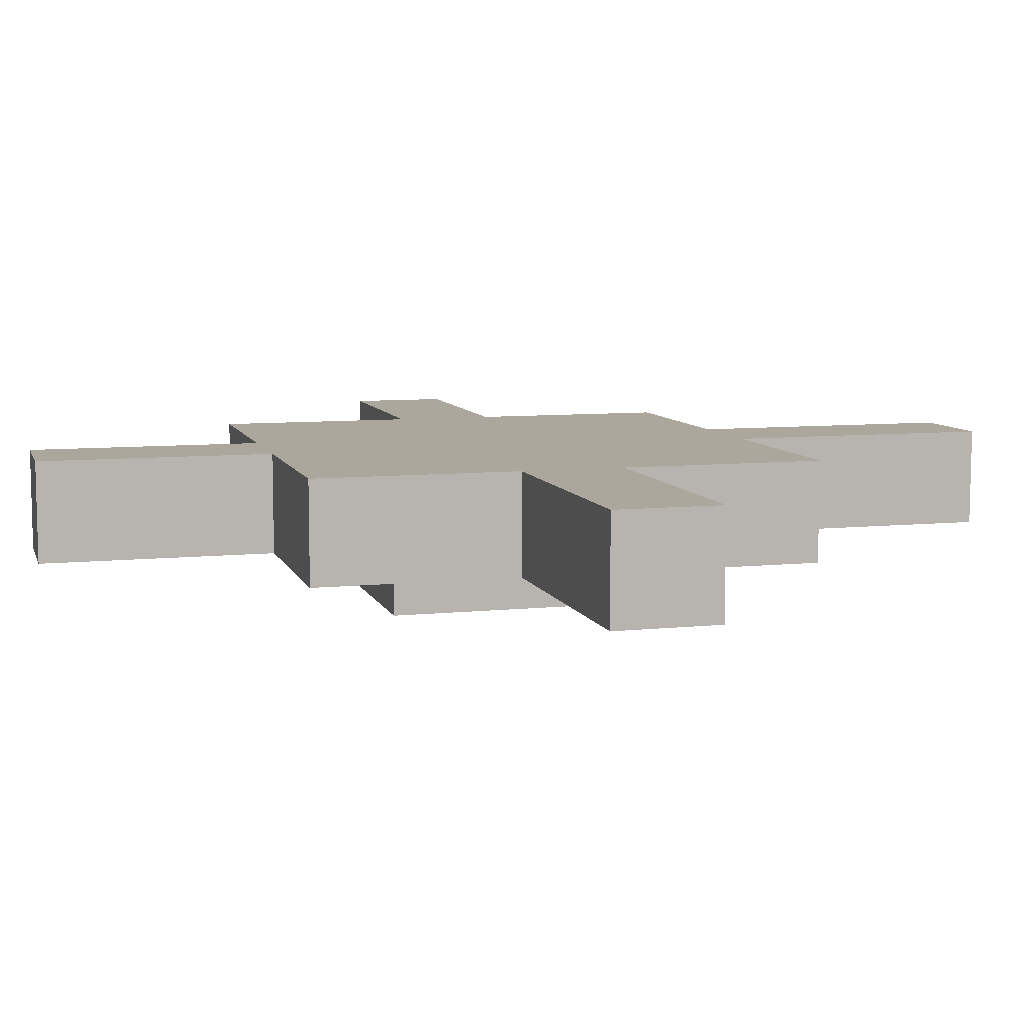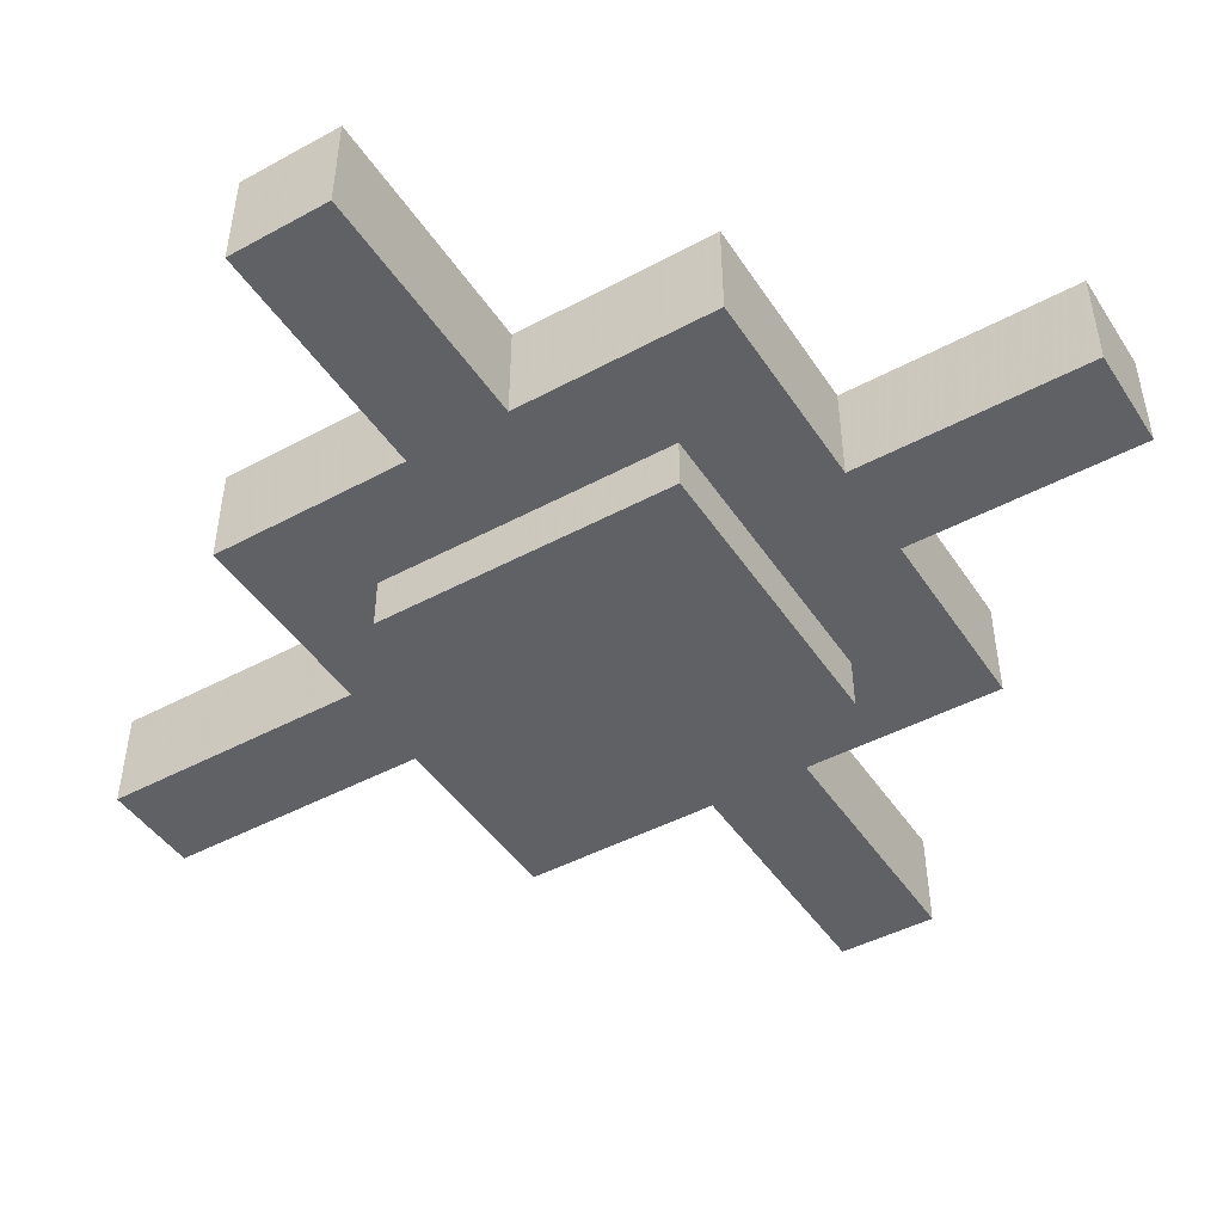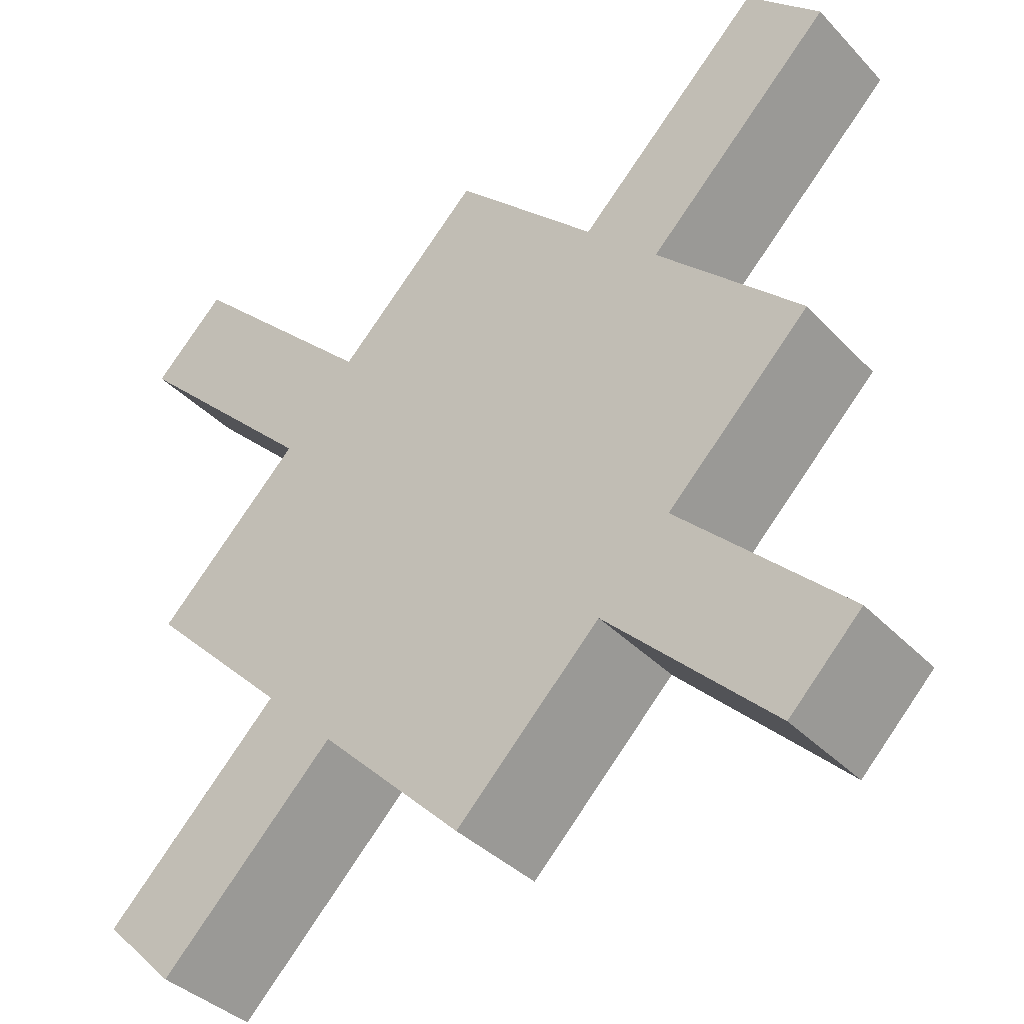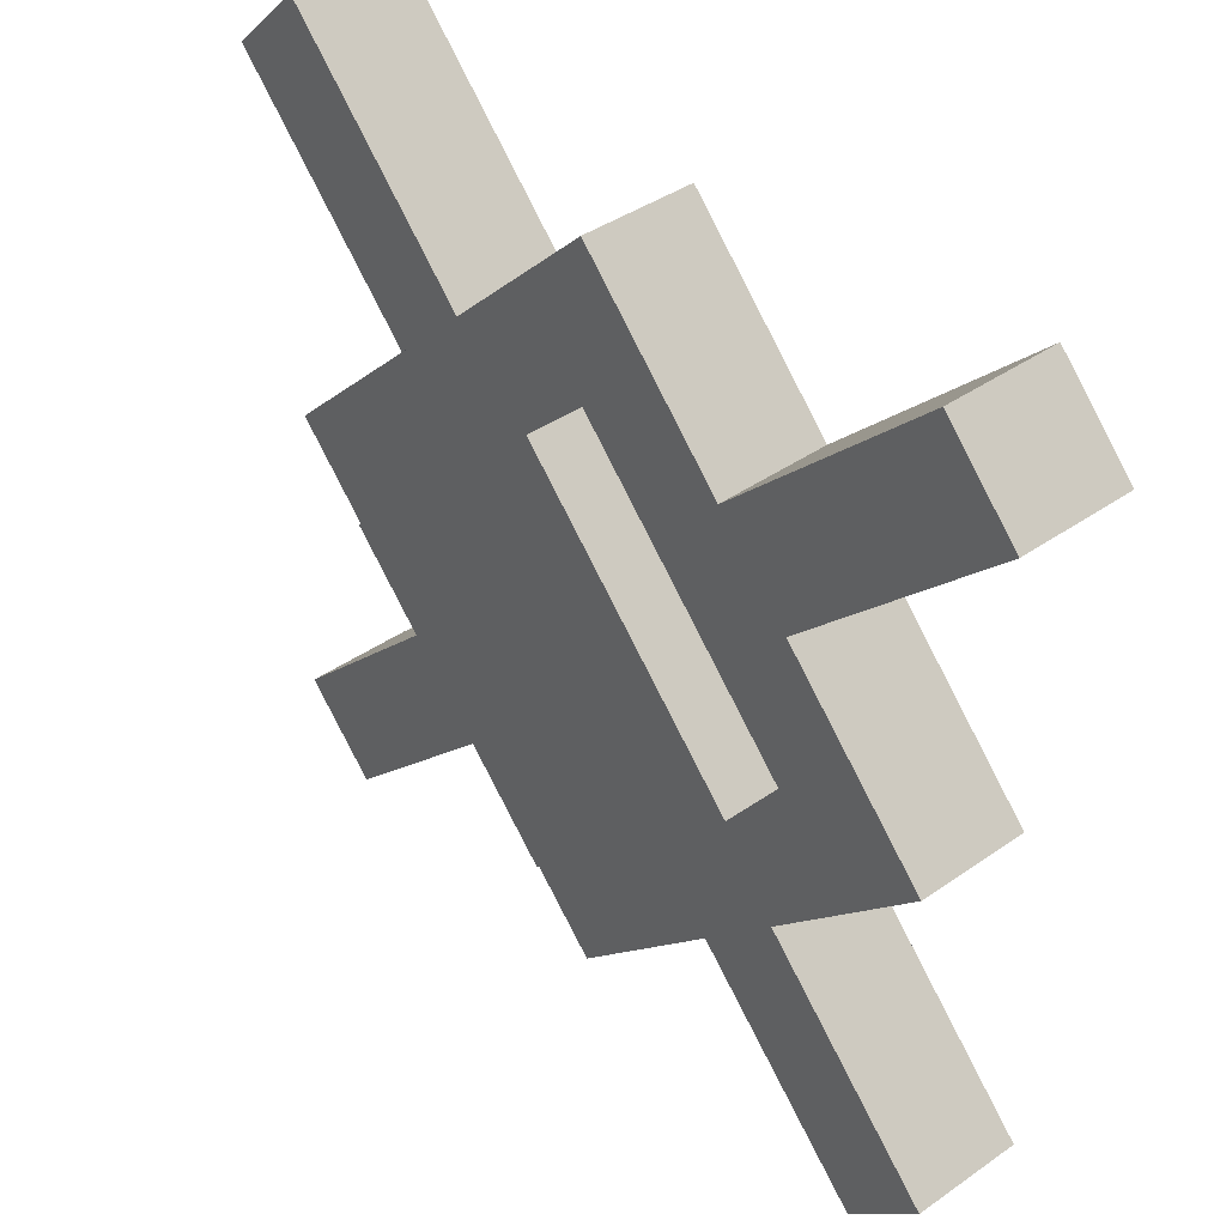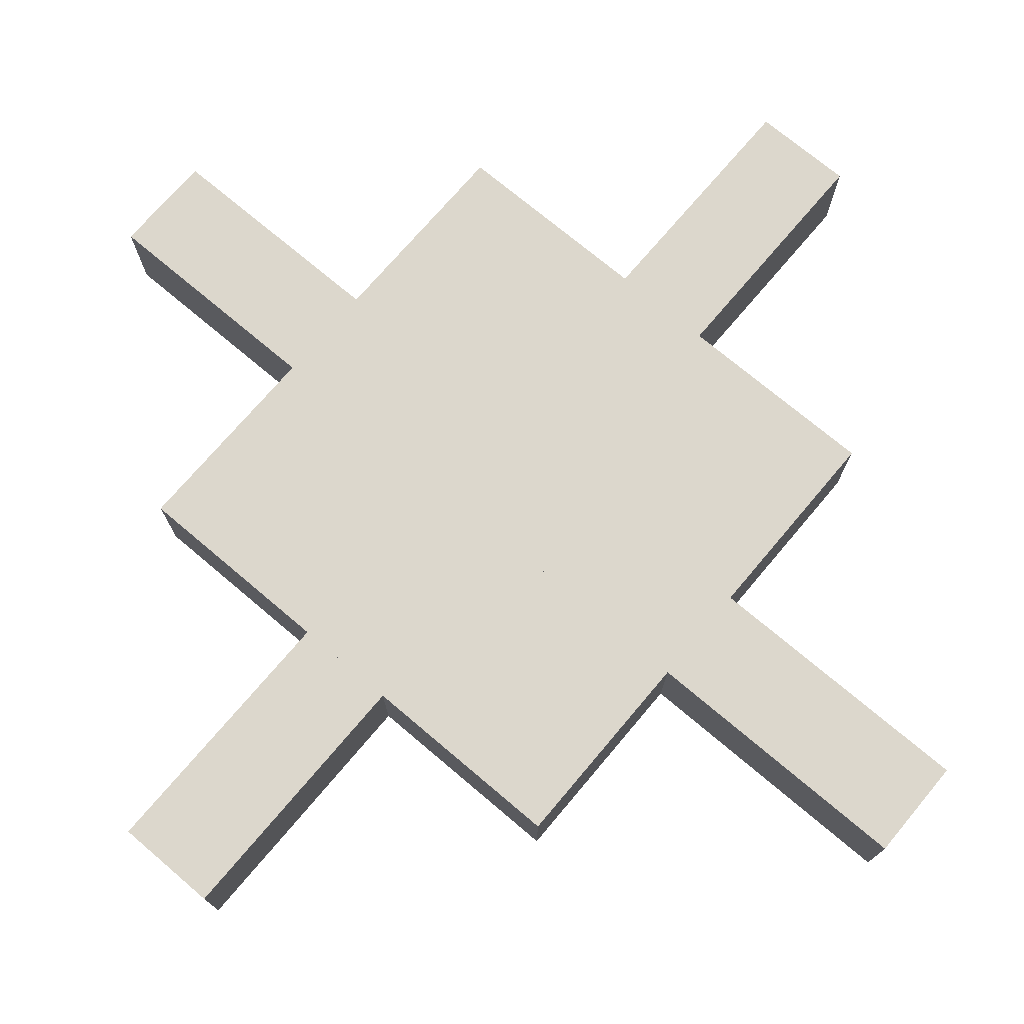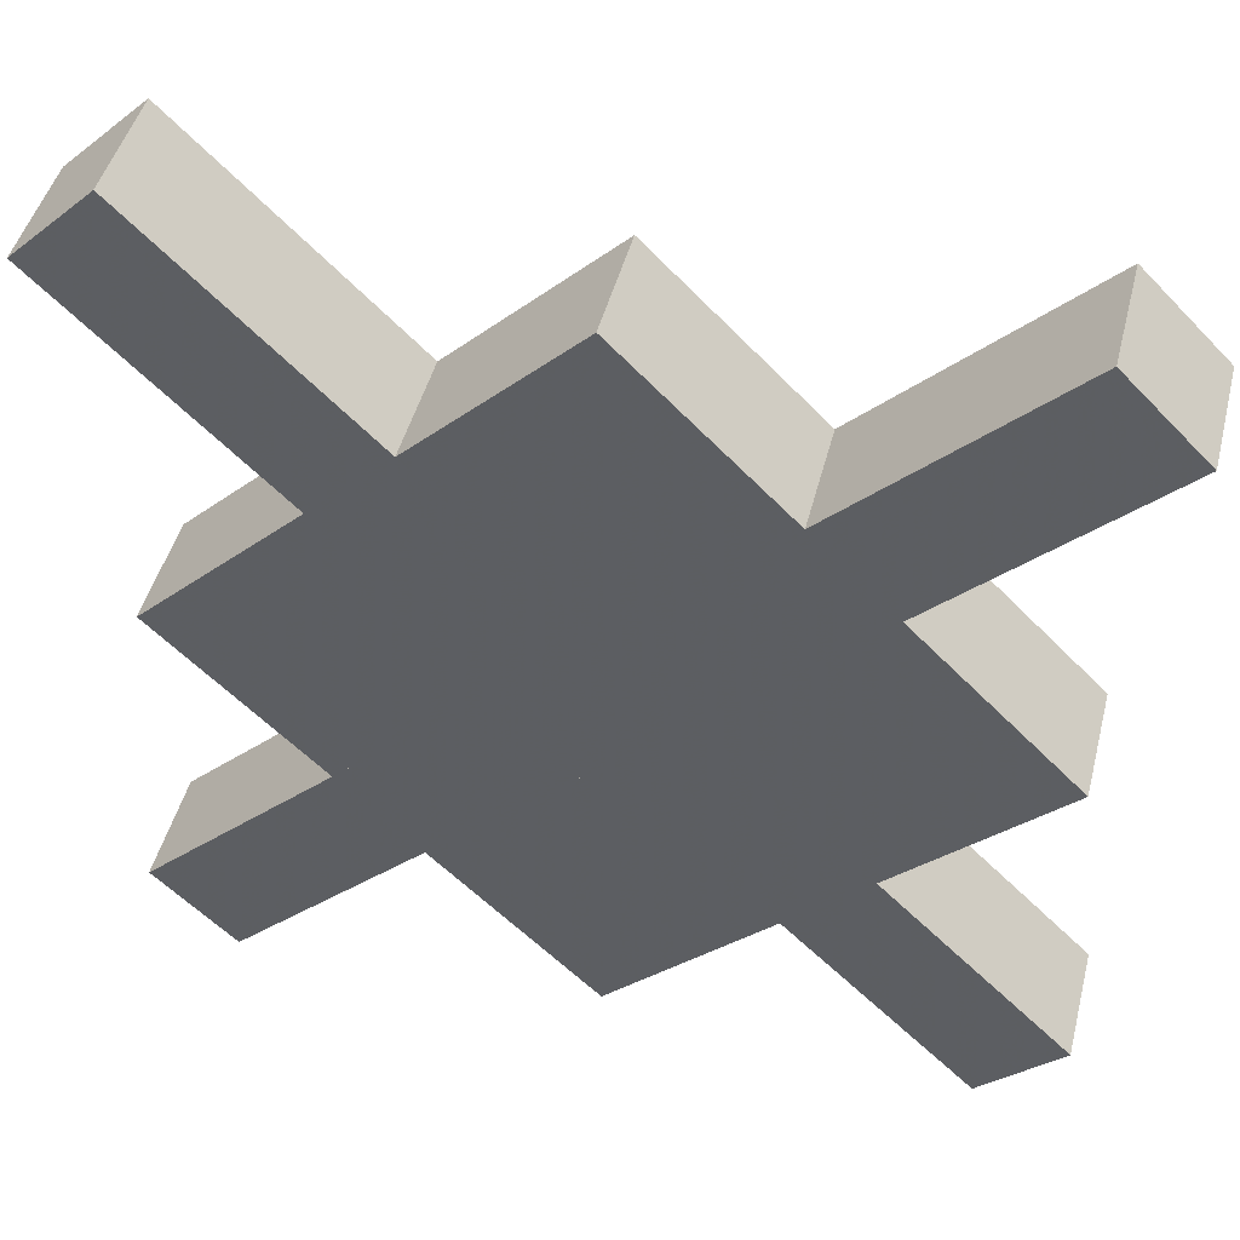
<metadata>
{"format":"obj","ext":"obj","renderer":"f3d","projection":"perspective","resolution":1024,"background":"white","views":[{"elev":8.3,"azim":119.2,"up":"+Z"},{"elev":-45.8,"azim":-13.3,"up":"+Z"},{"elev":-38.2,"azim":38.0,"up":"+Y"},{"elev":41.0,"azim":-130.3,"up":"+Y"},{"elev":72.9,"azim":175.2,"up":"+Z"},{"elev":46.6,"azim":14.2,"up":"+Y"}]}
</metadata>
<code>
o Body
v 0.221 -0.221 0
v -0 -0.4419 0
v -0.221 -0.221 0
v 0 0 0
v -0 -0.4419 0.0625
v 0.221 -0.221 0.0625
v 0 0 0.0625
v -0.221 -0.221 0.0625
f 1 2 3 4
f 5 6 7 8
f 4 3 8 7
f 6 5 2 1
f 6 1 4 7
f 2 5 8 3
o Eye
v 0.1326 -0.221 -0.03125
v -0 -0.3536 -0.03125
v -0.1326 -0.221 -0.03125
v -0 -0.08839 -0.03125
v -0 -0.3536 0.03125
v 0.1326 -0.221 0.03125
v -0 -0.08839 0.03125
v -0.1326 -0.221 0.03125
f 9 10 11 12
f 13 14 15 16
f 12 11 16 15
f 14 13 10 9
f 14 9 12 15
f 10 13 16 11
o X1
v 0.2342 -0.411 0
v 0.19 -0.4552 0
v -0.2519 -0.01326 0
v -0.2077 0.03094 0
v 0.19 -0.4552 0.0625
v 0.2342 -0.411 0.0625
v -0.2077 0.03094 0.0625
v -0.2519 -0.01326 0.0625
f 17 18 19 20
f 21 22 23 24
f 20 19 24 23
f 22 21 18 17
f 22 17 20 23
f 18 21 24 19
o X2
v -0.2386 -0.4154 0
v 0.2033 0.02652 0
v 0.2475 -0.01768 0
v -0.1945 -0.4596 0
v 0.2033 0.02652 0.0625
v -0.2386 -0.4154 0.0625
v -0.1945 -0.4596 0.0625
v 0.2475 -0.01768 0.0625
f 25 26 27 28
f 29 30 31 32
f 28 27 32 31
f 30 29 26 25
f 30 25 28 31
f 26 29 32 27

</code>
